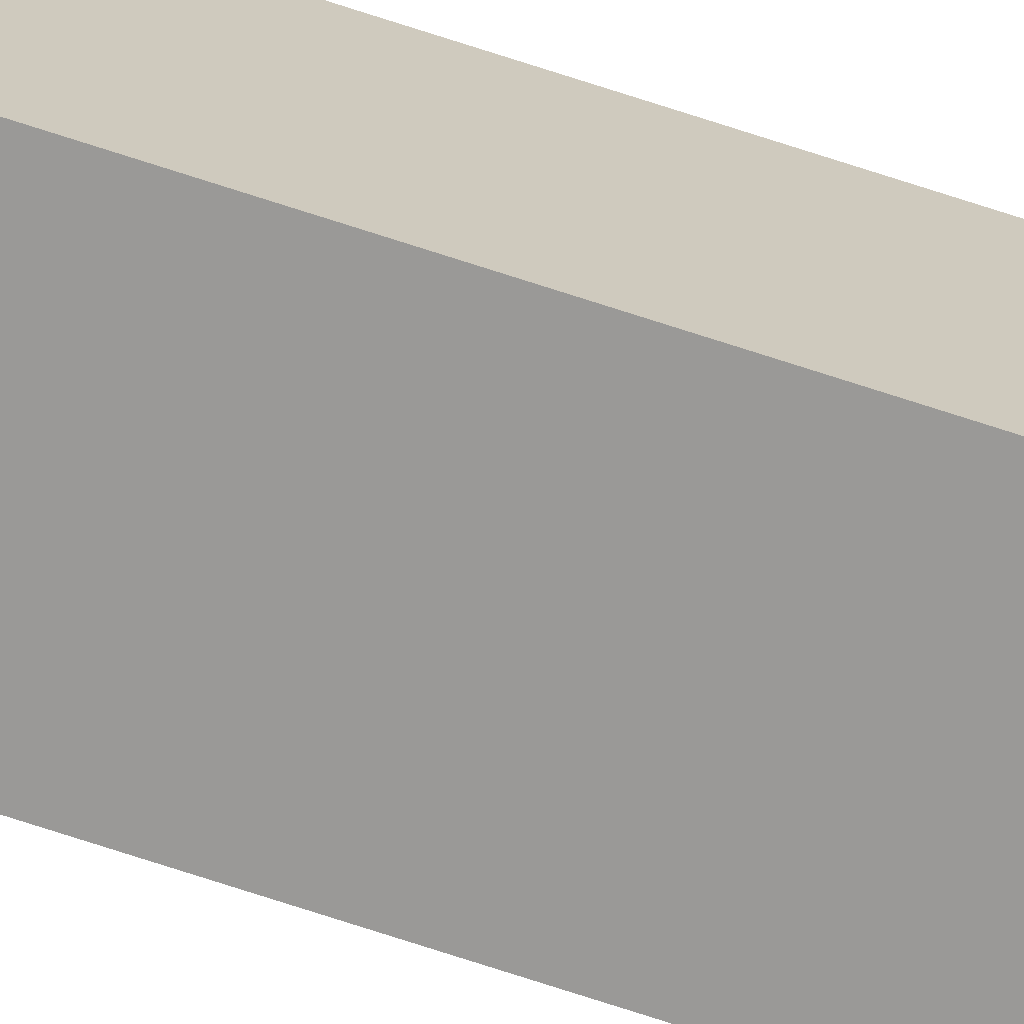
<metadata>
{"format":"obj","ext":"obj","renderer":"f3d","projection":"perspective","resolution":1024,"background":"white","views":[{"elev":-69.7,"azim":-108.4,"up":"+Z"}]}
</metadata>
<code>
v  0.005 30.25 0.487
v  0.527 30.25 0.007
v  0 30.25 1.852e-15
v  0.52 30.25 0.494
v  0 0 0
v  0.005 -2.982e-17 0.487
v  0.52 -3.025e-17 0.494
v  0.527 -4.286e-19 0.007
g defaultobject
f 1 2 3
f 2 1 4
f 5 1 3
f 1 5 6
f 6 4 1
f 4 6 7
f 7 2 4
f 2 7 8
f 8 3 2
f 3 8 5
f 8 6 5
f 6 8 7

</code>
